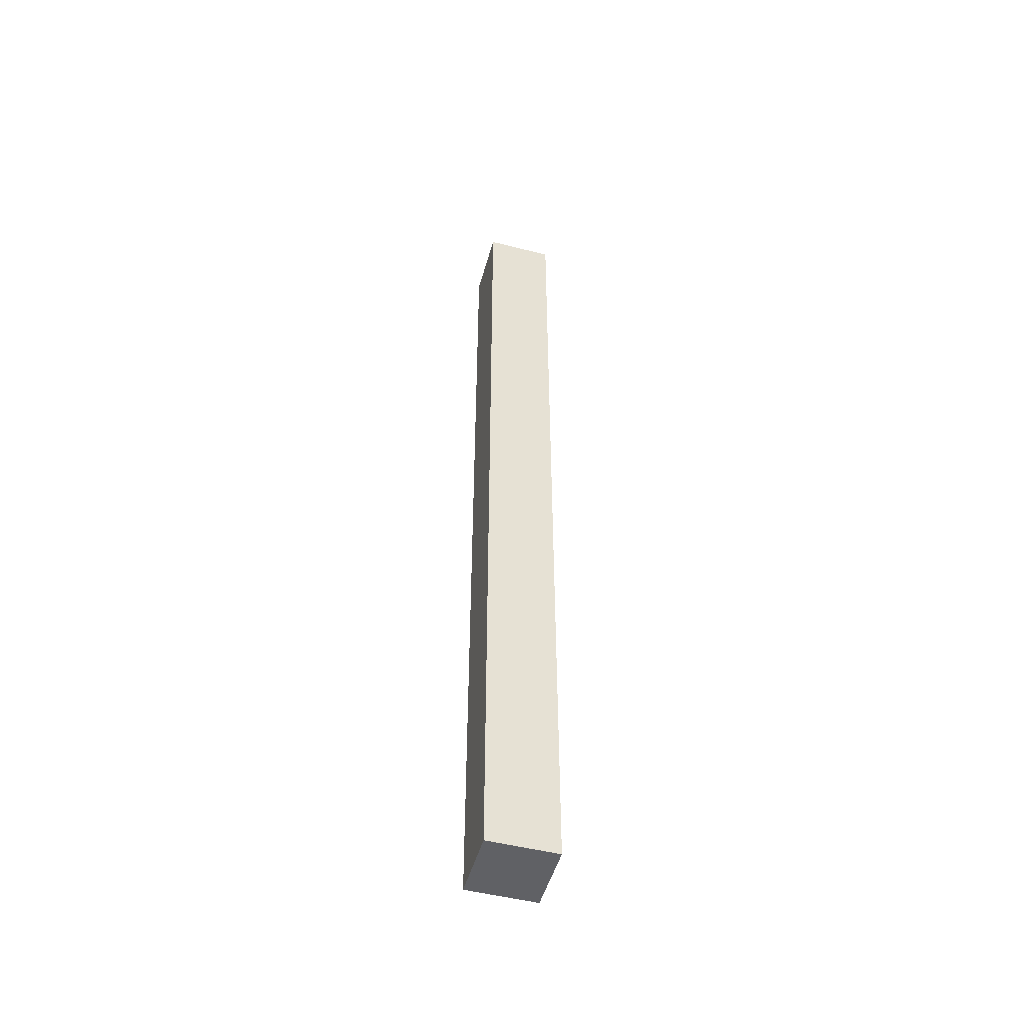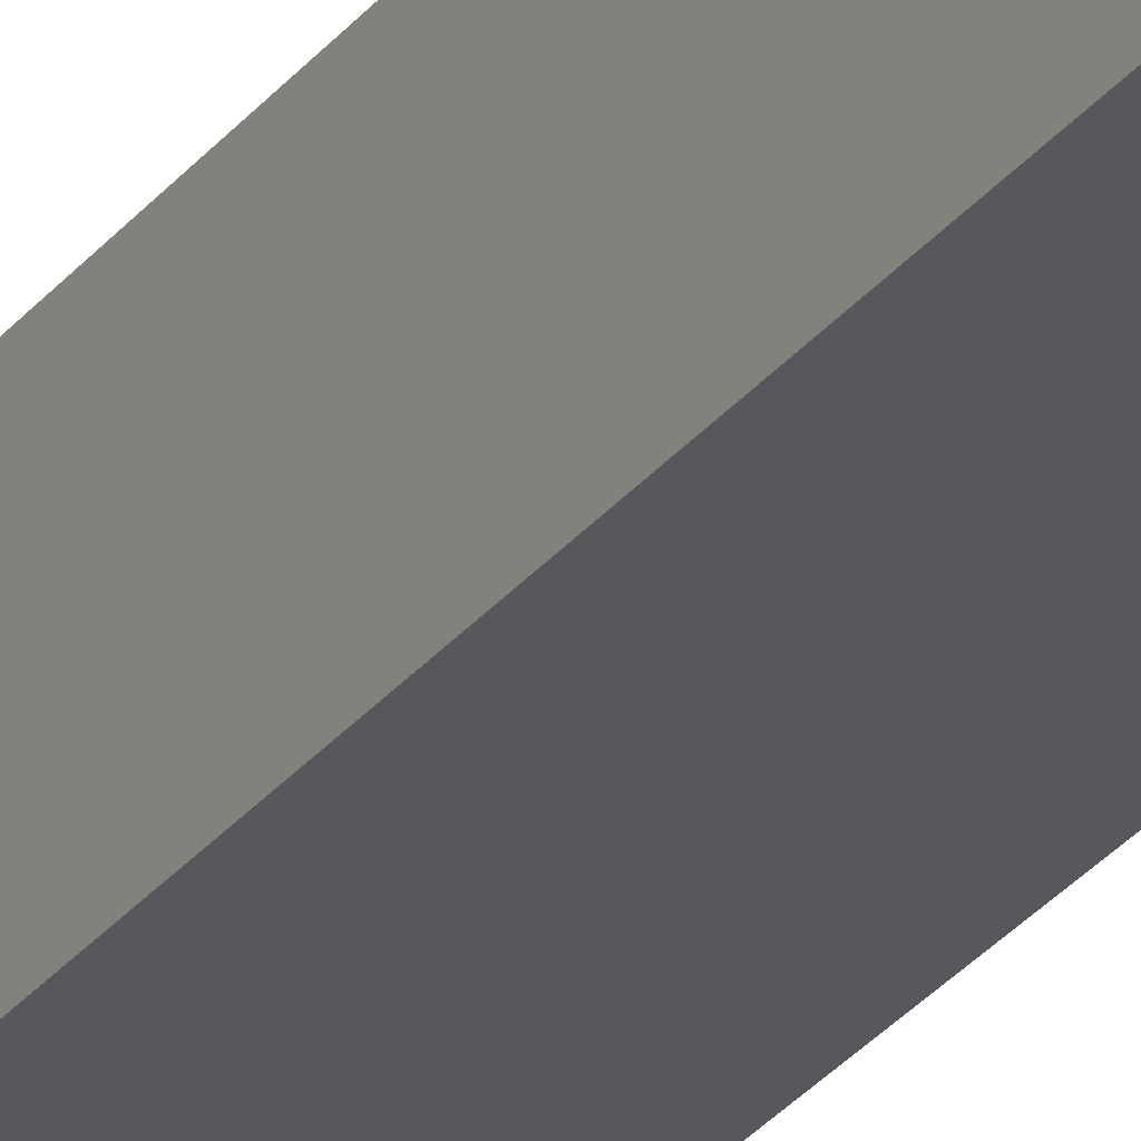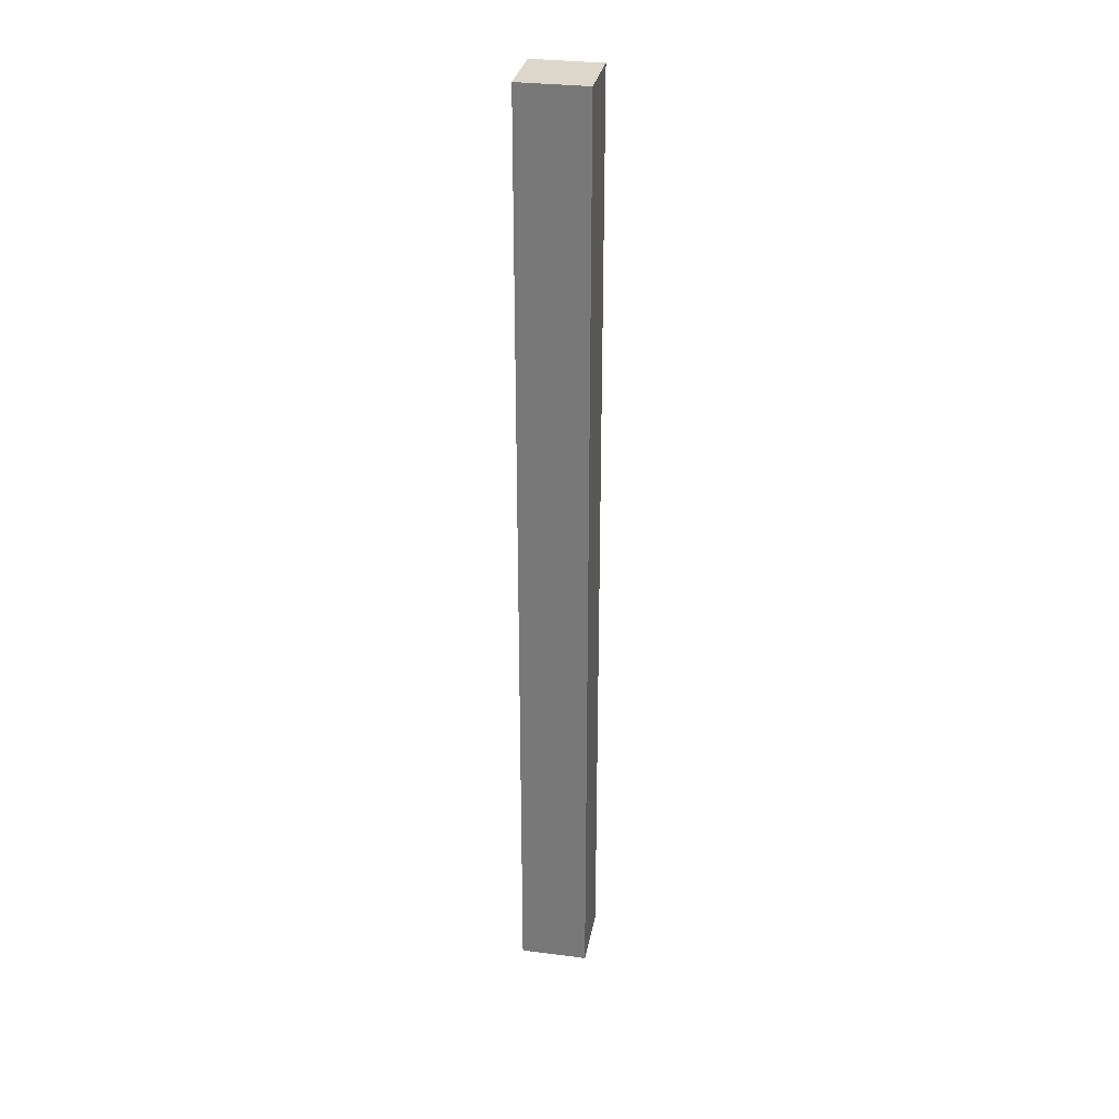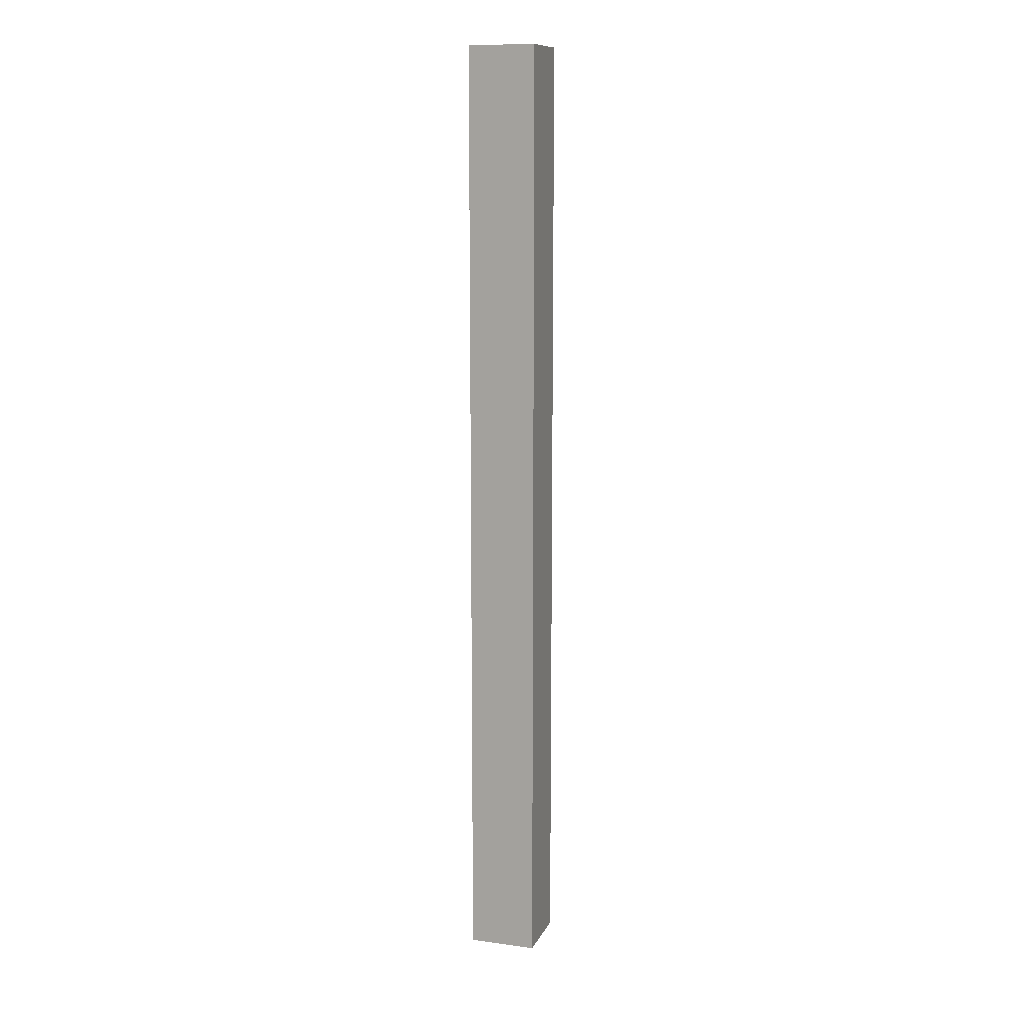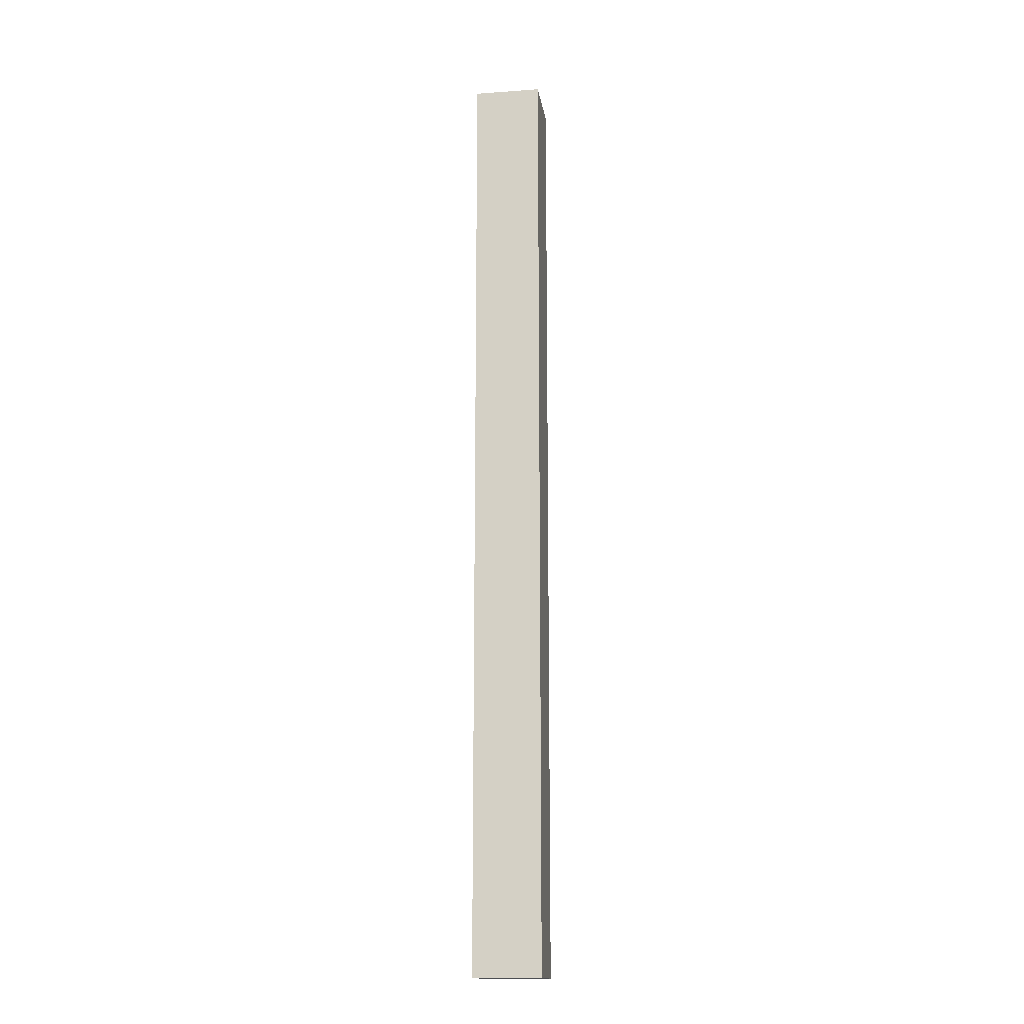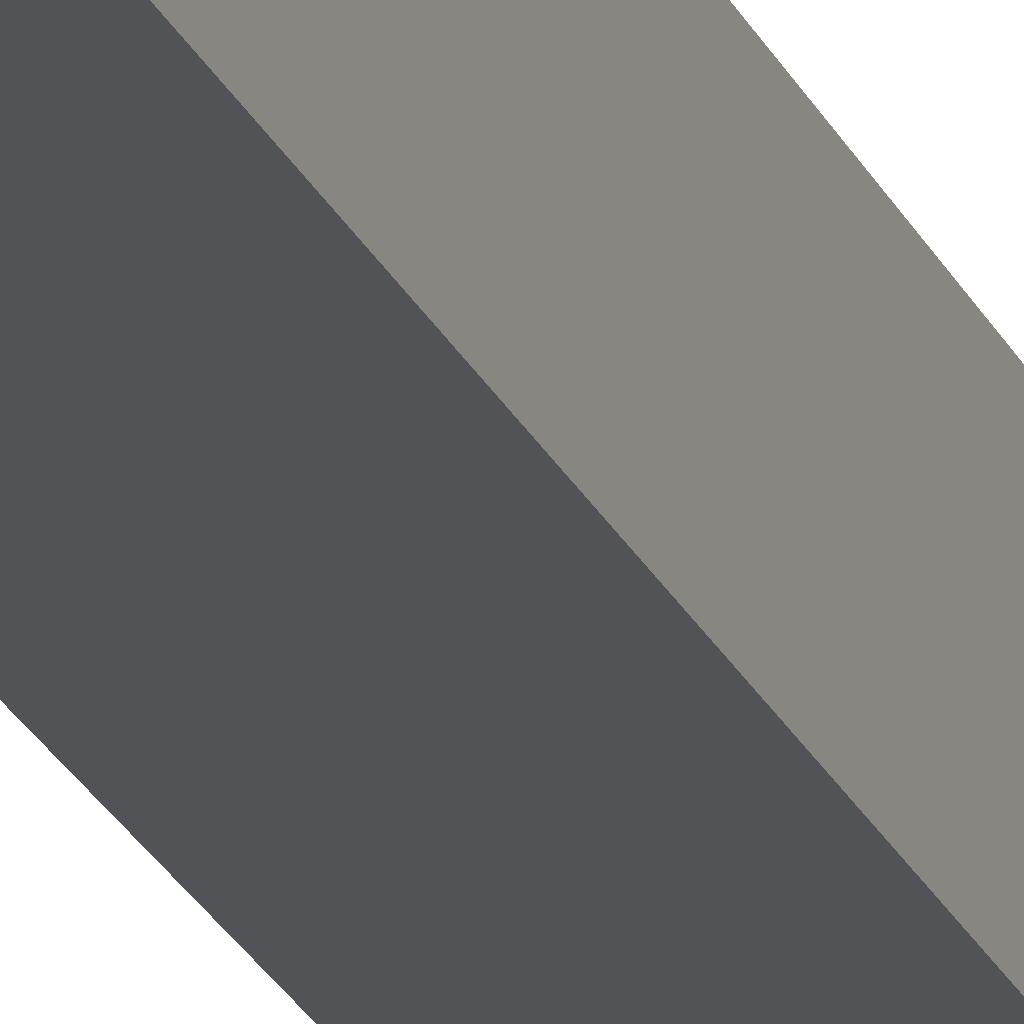
<metadata>
{"format":"obj","ext":"obj","renderer":"f3d","projection":"perspective","resolution":1024,"background":"white","views":[{"elev":-50.1,"azim":-105.6,"up":"+Y"},{"elev":-27.7,"azim":-29.1,"up":"+Z"},{"elev":30.8,"azim":-79.6,"up":"+Y"},{"elev":11.8,"azim":17.9,"up":"+Y"},{"elev":-15.7,"azim":-81.5,"up":"+Y"},{"elev":-22.4,"azim":18.7,"up":"+Z"}]}
</metadata>
<code>
o Pillar.016_Cube.018
v -75 0 255
v -75 140 255
v -85 0 255
v -85 140 255
v -75 0 245
v -75 140 245
v -85 0 245
v -85 140 245
v -85 0 255
v -85 0 255
v -75 0 255
v -75 0 255
v -75 140 255
v -75 140 255
v -85 140 255
v -85 140 255
v -85 0 245
v -85 0 245
v -85 140 245
v -85 140 245
v -75 0 245
v -75 0 245
v -75 140 245
v -75 140 245
f 13 9 11
f 16 17 10
f 20 21 18
f 24 12 22
f 7 1 3
f 4 6 8
f 13 15 9
f 16 19 17
f 20 23 21
f 24 14 12
f 7 5 1
f 4 2 6

</code>
